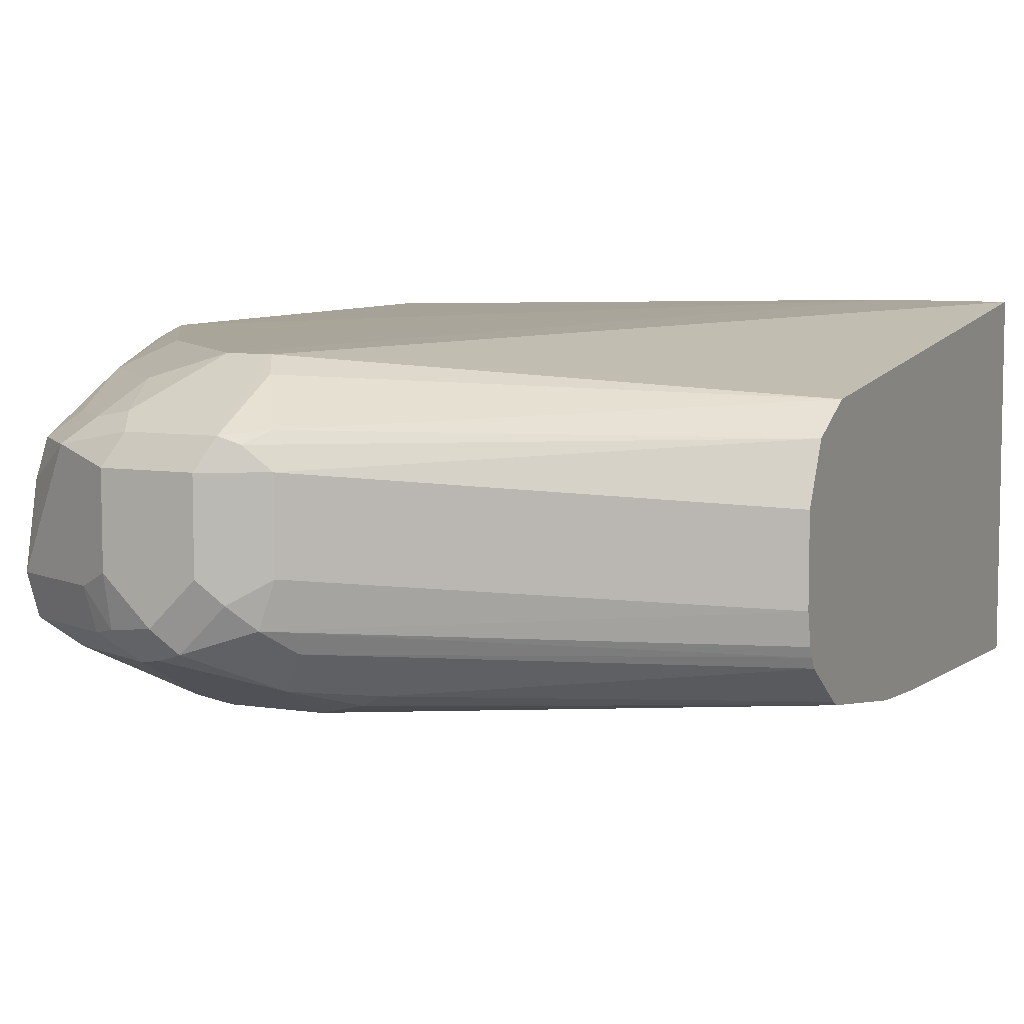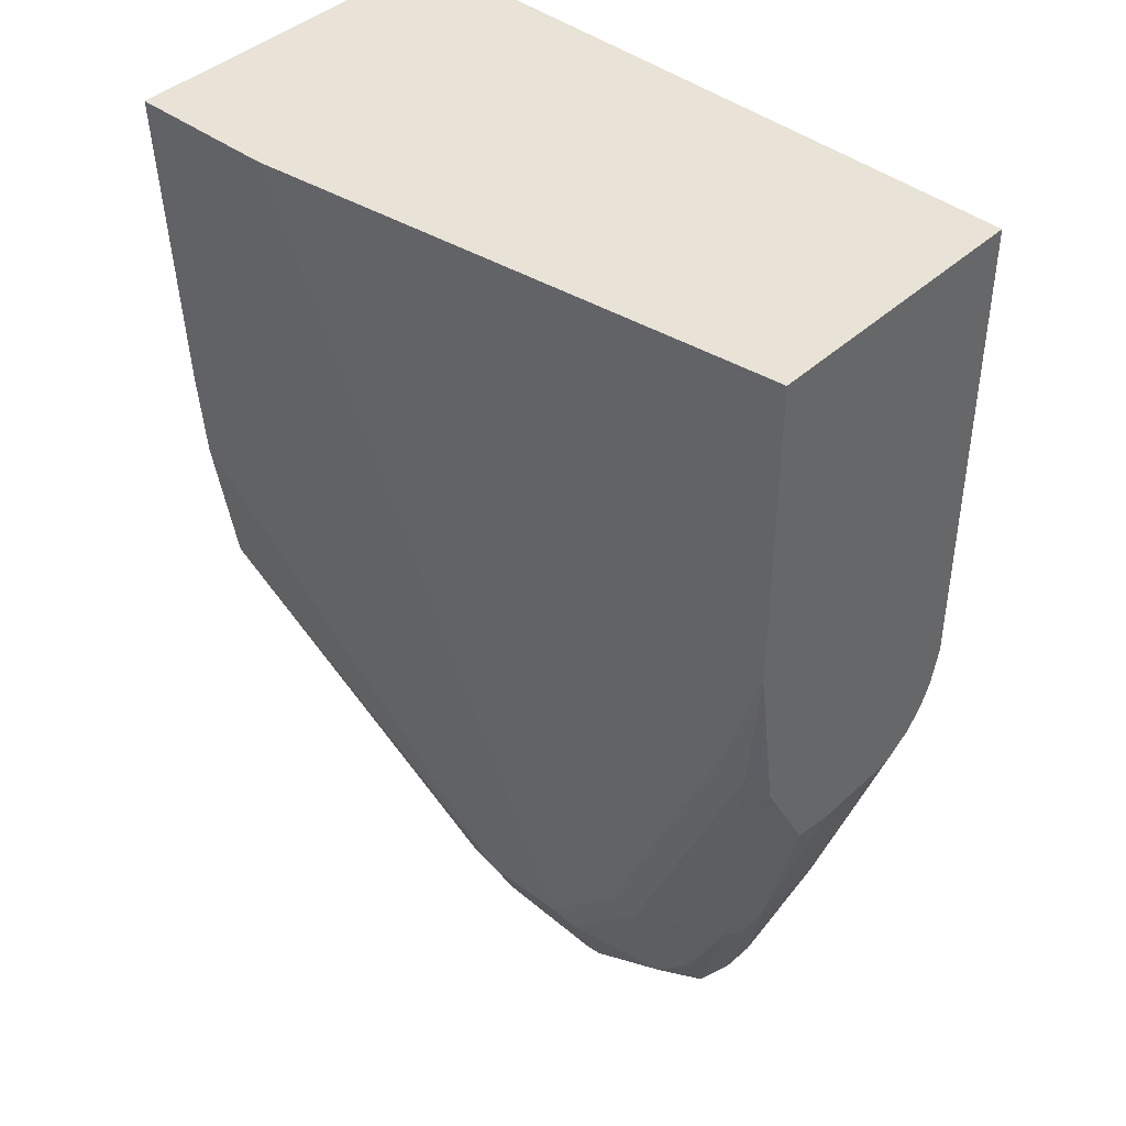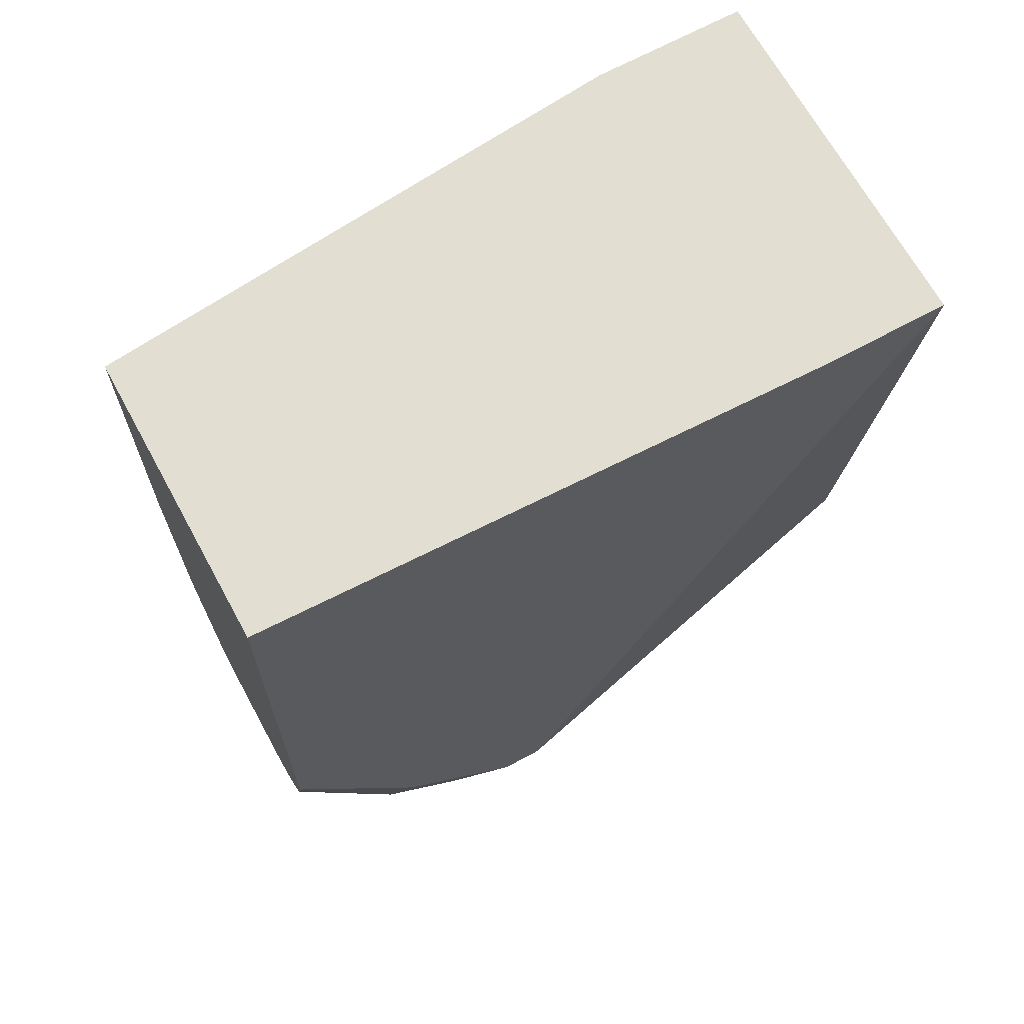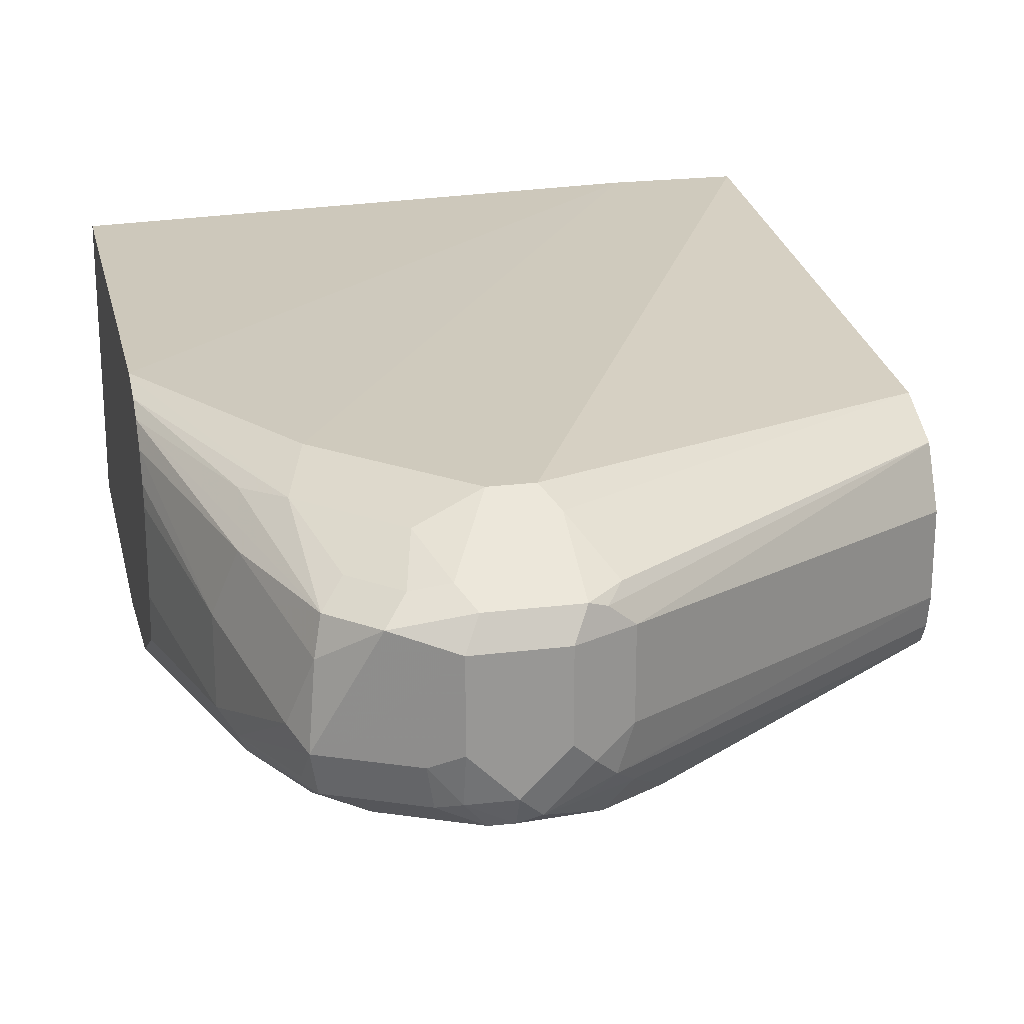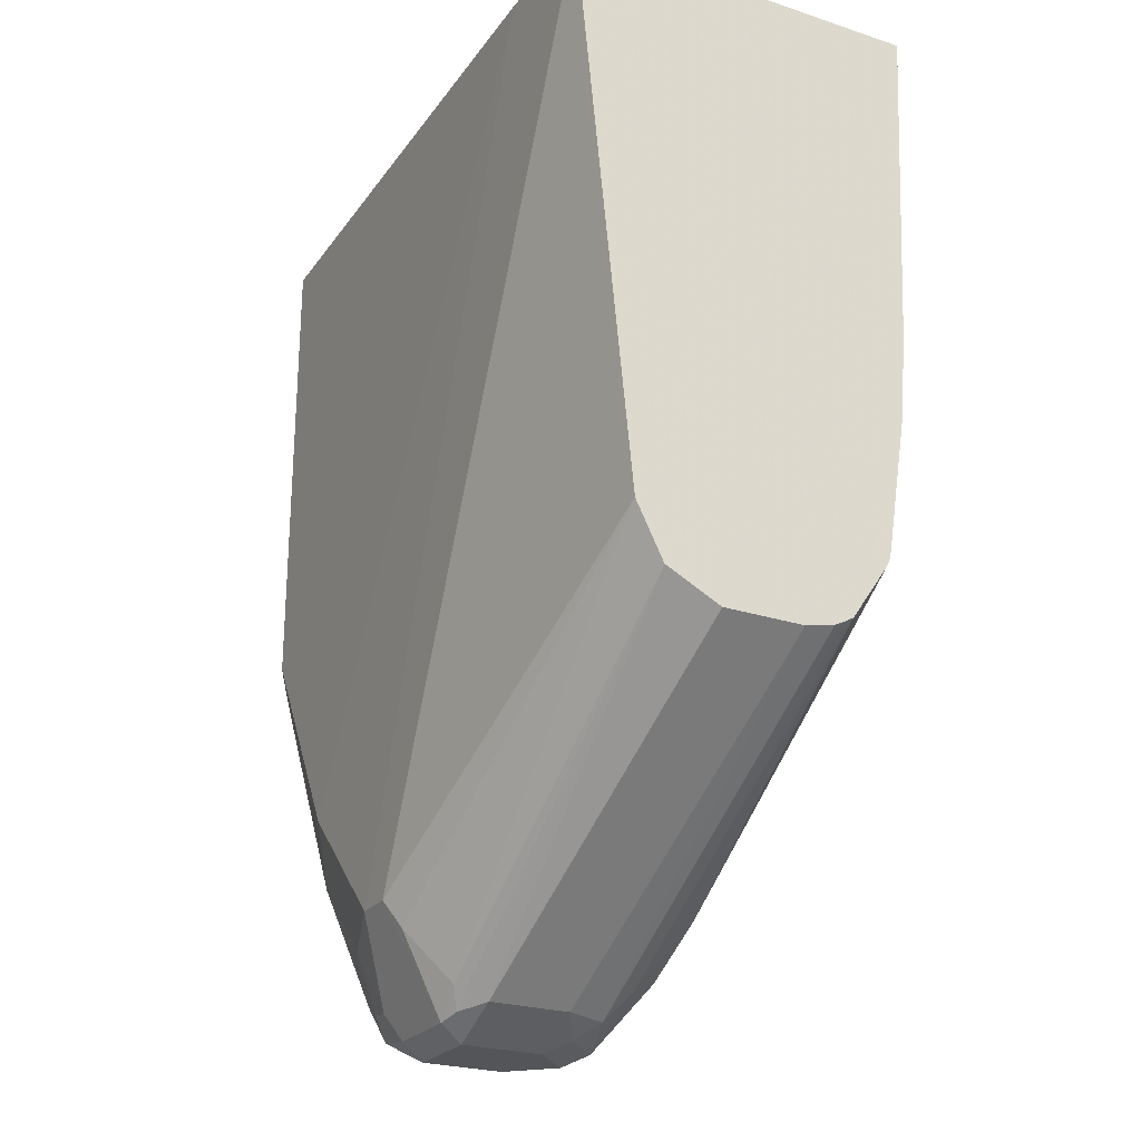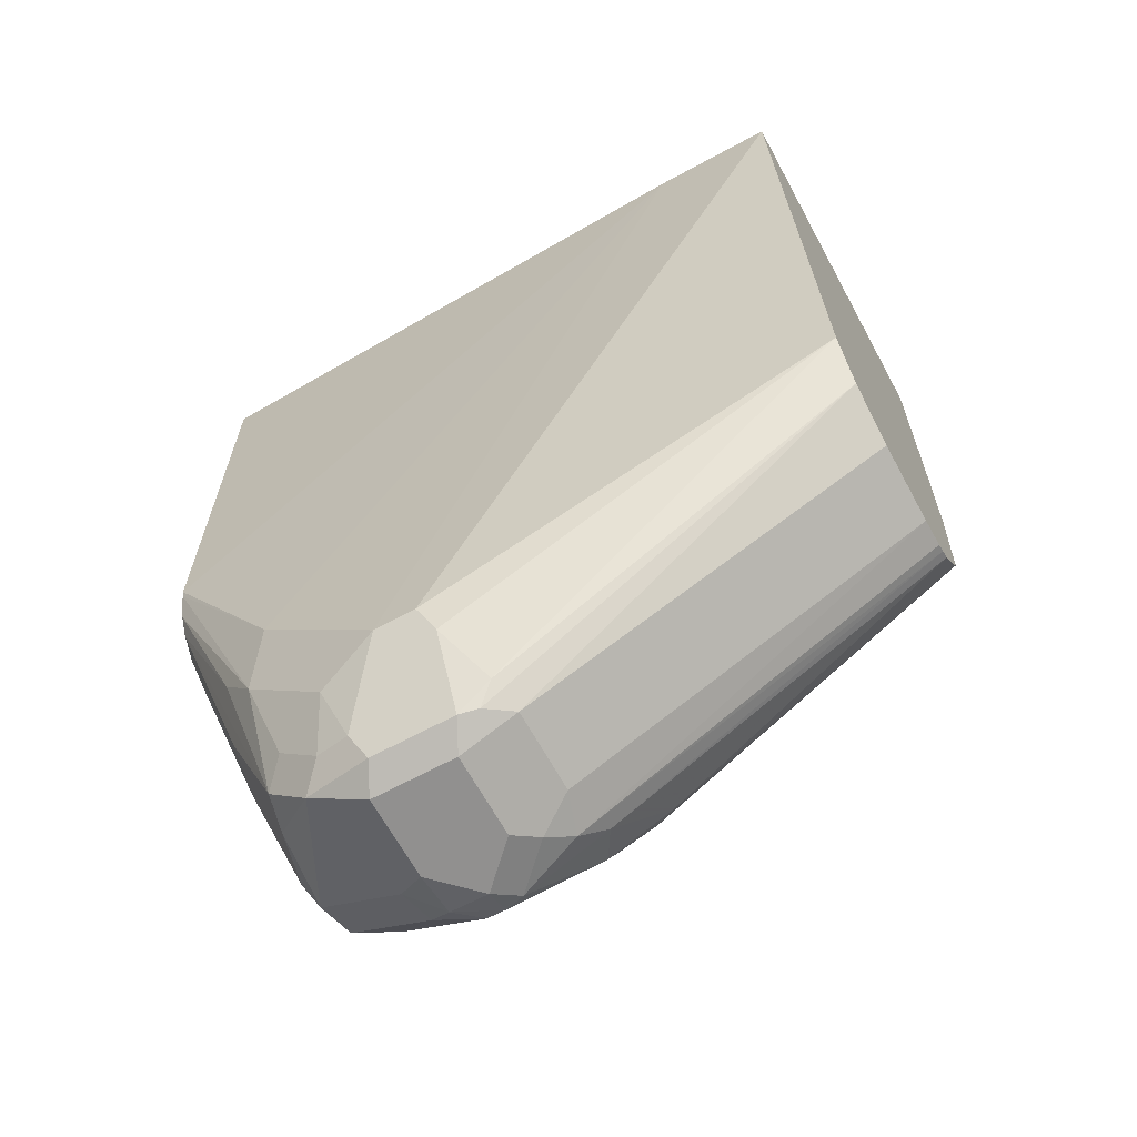
<metadata>
{"format":"obj","ext":"obj","renderer":"f3d","projection":"perspective","resolution":1024,"background":"white","views":[{"elev":7.4,"azim":-155.7,"up":"+Y"},{"elev":41.7,"azim":42.2,"up":"+Z"},{"elev":67.4,"azim":151.4,"up":"+Z"},{"elev":22.0,"azim":167.6,"up":"+Y"},{"elev":-24.4,"azim":-118.3,"up":"+Z"},{"elev":-65.7,"azim":-151.4,"up":"+Z"}]}
</metadata>
<code>
v 0.166 -0.0484 -0.9197
v 0.2178 -0.0363 -0.9439
v 0.2074 -0.06223 -0.892
v 0.2178 -0.05704 -0.9024
v 0.2386 -0.05704 -0.8816
v 0.2593 -0.0363 -0.9231
v 0.2282 -0.04926 -0.9128
v 0.2801 -0.02593 -0.9231
v 0.2801 -0.0363 -0.9024
v 0.2593 -0.05704 -0.8609
v 0.2489 -0.06223 -0.8505
v 0.3215 -0.05704 -0.7157
v 0.3008 -0.0363 -0.8609
v 0.3042 -0.02765 -0.8644
v 0.3312 -0.04908 -0.7268
v 0.3312 -0.04979 -0.7253
v 0.3312 -0.06223 -0.6431
v 0.3312 -0.02278 -0.7743
v 0.3112 -0.02074 -0.8505
v 0.3312 -0.0007299 -0.7783
v 0.3312 0.04993 -0.776
v 0.3312 0.04076 -0.7783
v 0.3112 0.02074 -0.8505
v 0.2904 -5.7e-07 -0.9128
v 0.2904 0.04149 -0.892
v 0.3008 0.05185 -0.8609
v 0.3312 0.06294 -0.7682
v 0.3312 0.0726 -0.7571
v 0.2766 0.0484 -0.9197
v 0.2801 0.03111 -0.9231
v 0.2835 -0.006913 -0.9266
v 0.2558 0.0484 -0.9404
v 0.2697 -5.7e-07 -0.9335
v 0.242 -0.006913 -0.9473
v 0.2852 -0.02332 -0.9128
v 0.2386 -0.02593 -0.9439
v 0.2282 -0.02332 -0.9491
v 0.2074 -0.03456 -0.9473
v 0.2074 -0.02074 -0.9542
v 0.1971 -0.03111 -0.9491
v 0.1763 -0.03111 -0.9387
v 0.166 -0.02074 -0.9413
v 0.1556 -0.03111 -0.9283
v -0.01354 -0.04077 -0.8032
v -0.01354 -0.04587 -0.8003
v 0.1348 -0.05185 -0.8972
v 0.1452 -0.05704 -0.8946
v -0.01354 -0.0649 -0.7724
v -0.01354 -0.03596 -0.8057
v -0.01354 -0.02073 -0.809
v 0.1591 -5.7e-07 -0.9404
v 0.1763 -0.01036 -0.9491
v 0.1591 0.04149 -0.9404
v -0.01354 0.02073 -0.809
v -0.01354 -0.09043 -0.4838
v -0.01354 -0.07937 -0.6918
v -0.01354 -0.08296 -0.6431
v 2.43e-06 -0.08296 -0.6431
v 0.06223 -0.09043 -0.4838
v -0.01354 0.09043 -0.4838
v 0.04894 0.09043 -0.4838
v 0.2074 0.08298 -0.892
v 0.1867 0.08298 -0.892
v 0.2282 0.06223 -0.9335
v 0.1798 0.05531 -0.9473
v 0.2213 0.05531 -0.9473
v 0.2455 0.05876 -0.93
v 0.2662 0.05876 -0.9093
v 0.2801 0.0726 -0.8609
v 0.2386 0.0726 -0.9024
v 0.2697 0.08298 -0.8298
v 0.3312 0.08298 -0.7261
v 0.3312 0.08298 -0.4838
v 0.3312 -0.06223 -0.4838
v 0.3312 0.07814 -0.7461
v 0.3312 0.08225 -0.7297
v 0.2973 0.06914 -0.8367
v 0.3112 -0.06223 -0.7053
v 0.2282 0.04149 -0.9542
v 0.1867 0.04149 -0.9542
v 0.1729 0.04149 -0.9473
v 0.1867 -5.7e-07 -0.9542
v 0.2282 -5.7e-07 -0.9542
v 0.1712 0.05185 -0.9439
v 0.1634 0.05704 -0.9335
v 0.1798 0.07605 -0.9058
v -0.01354 0.06223 -0.7675
v -0.01354 0.0484 -0.7952
v 0.166 -0.06223 -0.892
v -0.01354 -0.06729 -0.7675
f 69 75 77
f 76 71 72
f 69 71 76
f 69 70 71
f 18 72 74
f 69 76 75
f 75 72 18
f 76 72 75
f 27 21 23
f 28 29 77
f 28 77 75
f 28 75 27
f 27 75 21
f 21 75 18
f 73 74 72
f 12 17 78
f 17 18 74
f 17 59 78
f 29 69 77
f 17 74 59
f 64 66 65
f 61 59 73
f 61 60 59
f 12 78 11
f 62 60 61
f 62 63 60
f 64 63 62
f 64 65 63
f 64 32 66
f 67 32 64
f 67 29 32
f 68 29 67
f 68 69 29
f 68 70 69
f 68 67 70
f 67 64 70
f 64 62 70
f 62 71 70
f 62 61 71
f 61 72 71
f 61 73 72
f 59 74 73
f 11 78 59
f 86 87 63
f 5 11 3
f 85 87 86
f 85 88 87
f 85 84 88
f 84 53 88
f 88 53 54
f 88 54 87
f 87 54 60
f 87 60 63
f 85 86 65
f 86 63 65
f 89 3 56
f 89 1 3
f 89 47 1
f 89 90 47
f 89 56 90
f 90 56 48
f 47 90 48
f 59 60 55
f 54 55 60
f 85 65 84
f 84 65 81
f 84 81 53
f 29 30 32
f 66 32 79
f 66 79 65
f 80 65 79
f 80 81 65
f 80 52 81
f 82 52 80
f 82 39 52
f 82 80 39
f 80 79 39
f 83 39 79
f 83 37 39
f 83 34 37
f 83 33 34
f 83 79 33
f 33 79 32
f 40 52 39
f 40 42 52
f 81 52 53
f 11 59 3
f 58 59 55
f 24 23 19
f 58 56 3
f 15 14 18
f 19 18 14
f 20 18 19
f 20 21 18
f 22 21 20
f 22 23 21
f 22 20 23
f 20 19 23
f 15 18 17
f 58 3 59
f 26 23 25
f 26 27 23
f 26 28 27
f 26 29 28
f 26 25 29
f 25 30 29
f 25 24 30
f 31 30 24
f 25 23 24
f 31 32 30
f 16 15 17
f 16 12 13
f 2 3 1
f 4 3 2
f 4 5 3
f 4 6 5
f 4 7 6
f 4 2 7
f 6 7 2
f 6 2 8
f 16 17 12
f 9 6 8
f 10 5 9
f 10 11 5
f 10 12 11
f 10 13 12
f 10 9 13
f 9 8 13
f 13 8 14
f 15 13 14
f 9 5 6
f 31 33 32
f 16 13 15
f 31 8 34
f 46 47 48
f 46 48 45
f 45 48 49
f 44 45 49
f 44 49 42
f 50 42 49
f 51 42 50
f 51 52 42
f 46 1 47
f 51 50 53
f 50 49 54
f 49 48 54
f 48 55 54
f 56 55 48
f 57 55 56
f 57 58 55
f 57 56 58
f 31 34 33
f 50 54 53
f 43 41 1
f 51 53 52
f 43 46 45
f 31 35 8
f 43 1 46
f 31 14 35
f 31 24 14
f 24 19 14
f 35 14 8
f 36 34 8
f 36 2 37
f 36 8 2
f 38 37 2
f 36 37 34
f 38 39 37
f 38 40 39
f 38 1 40
f 38 2 1
f 41 40 1
f 41 42 40
f 43 42 41
f 43 44 42
f 43 45 44

</code>
